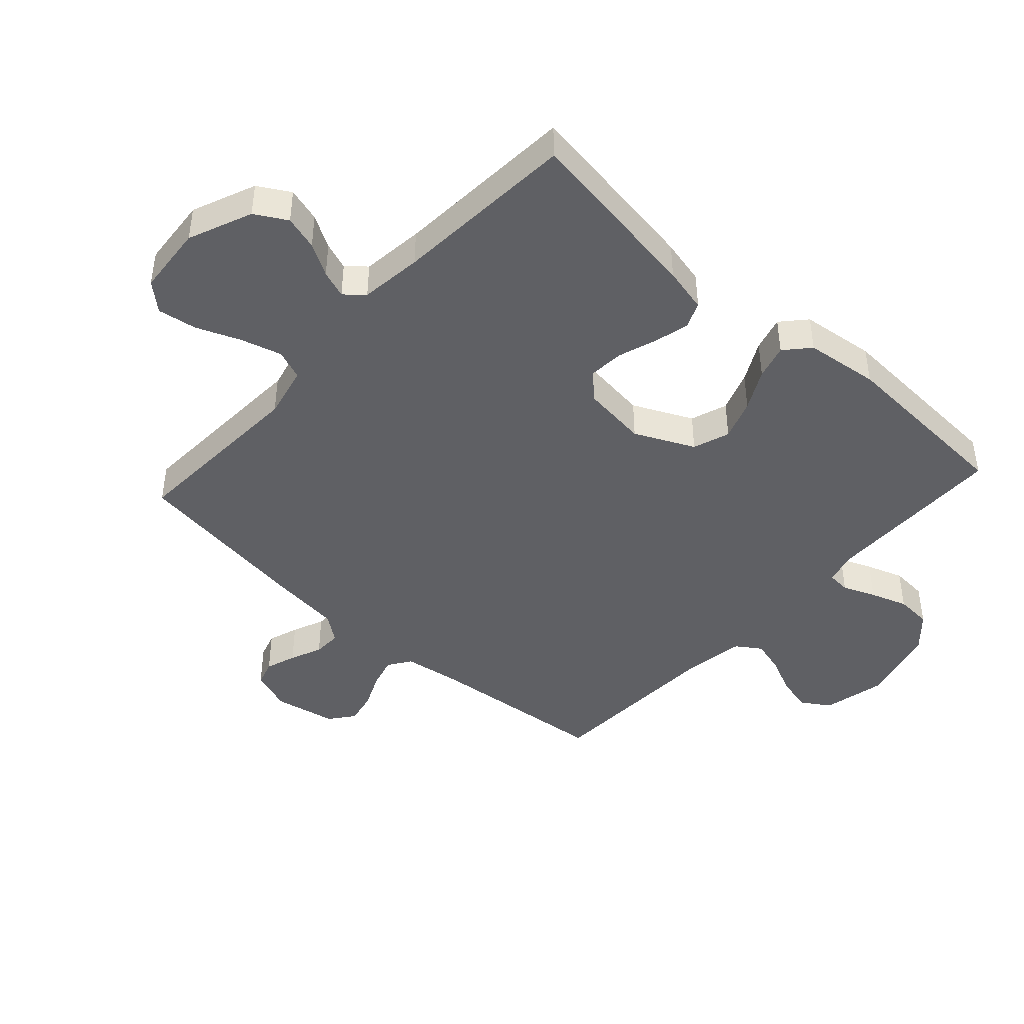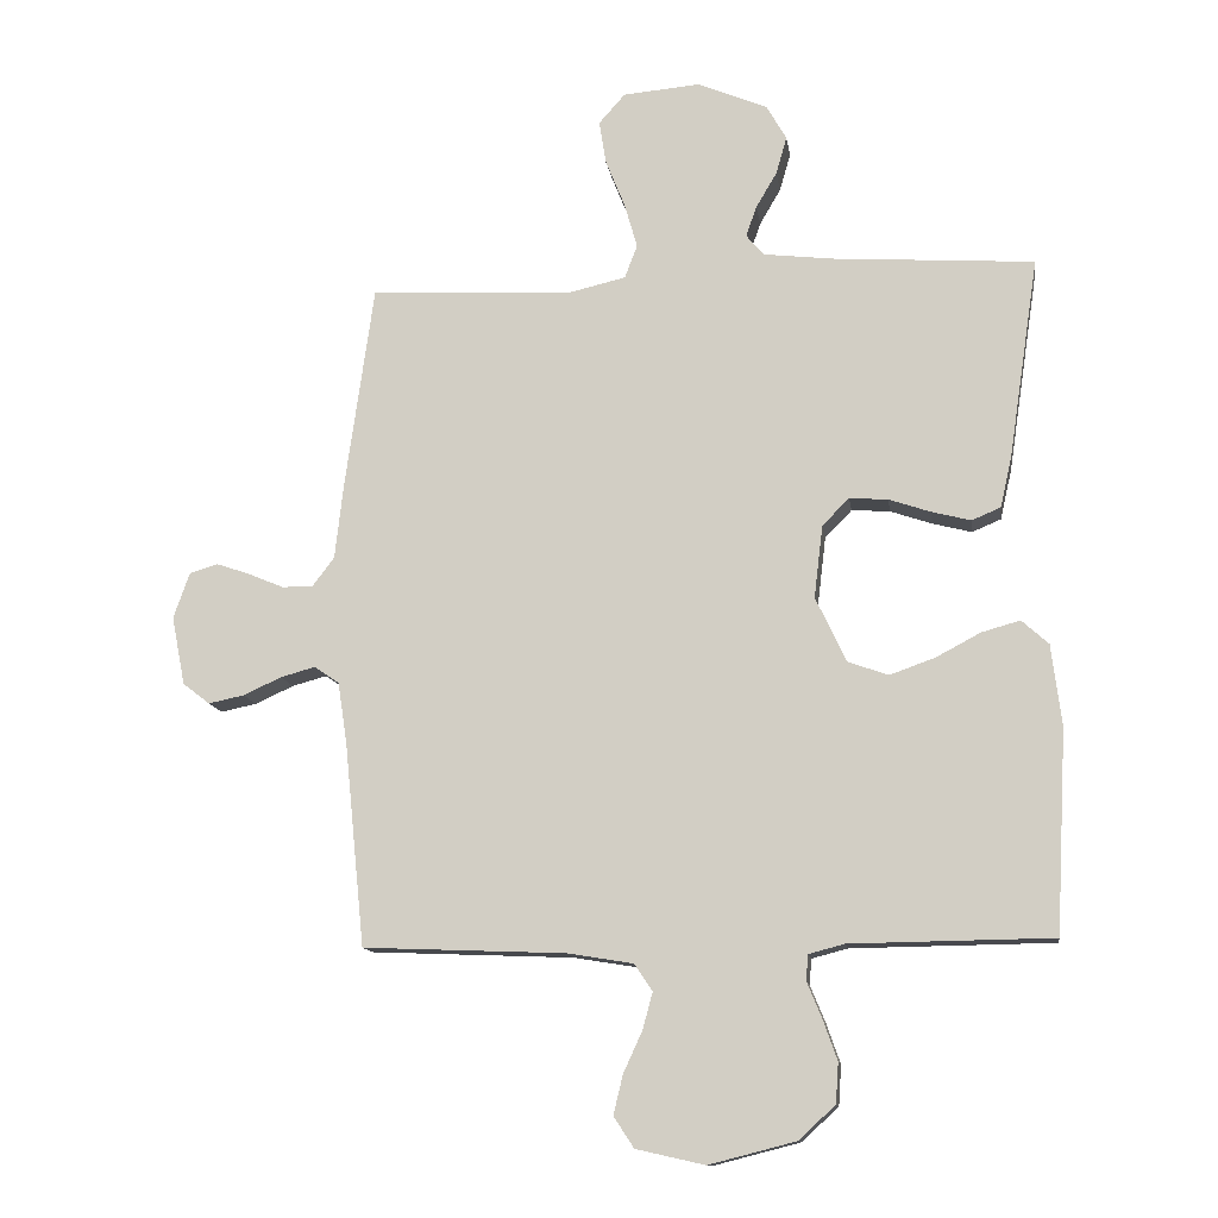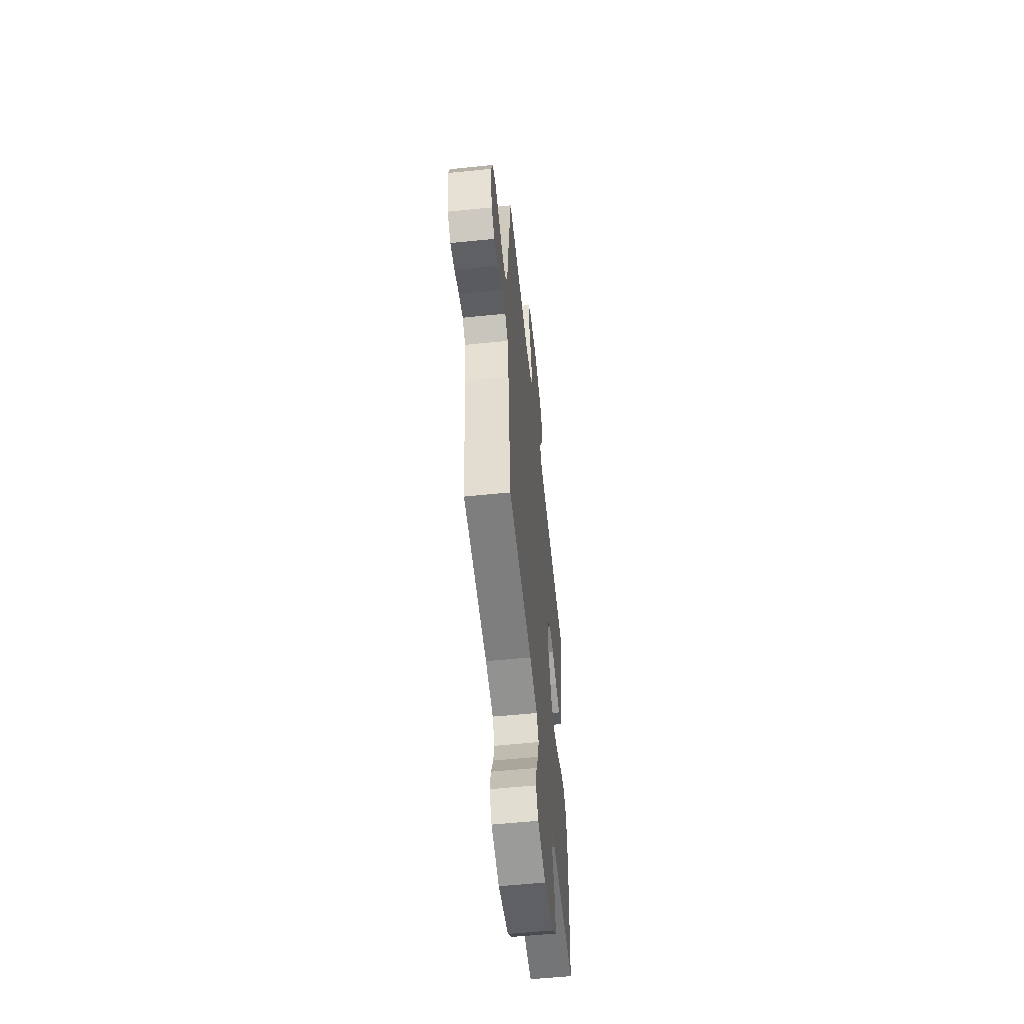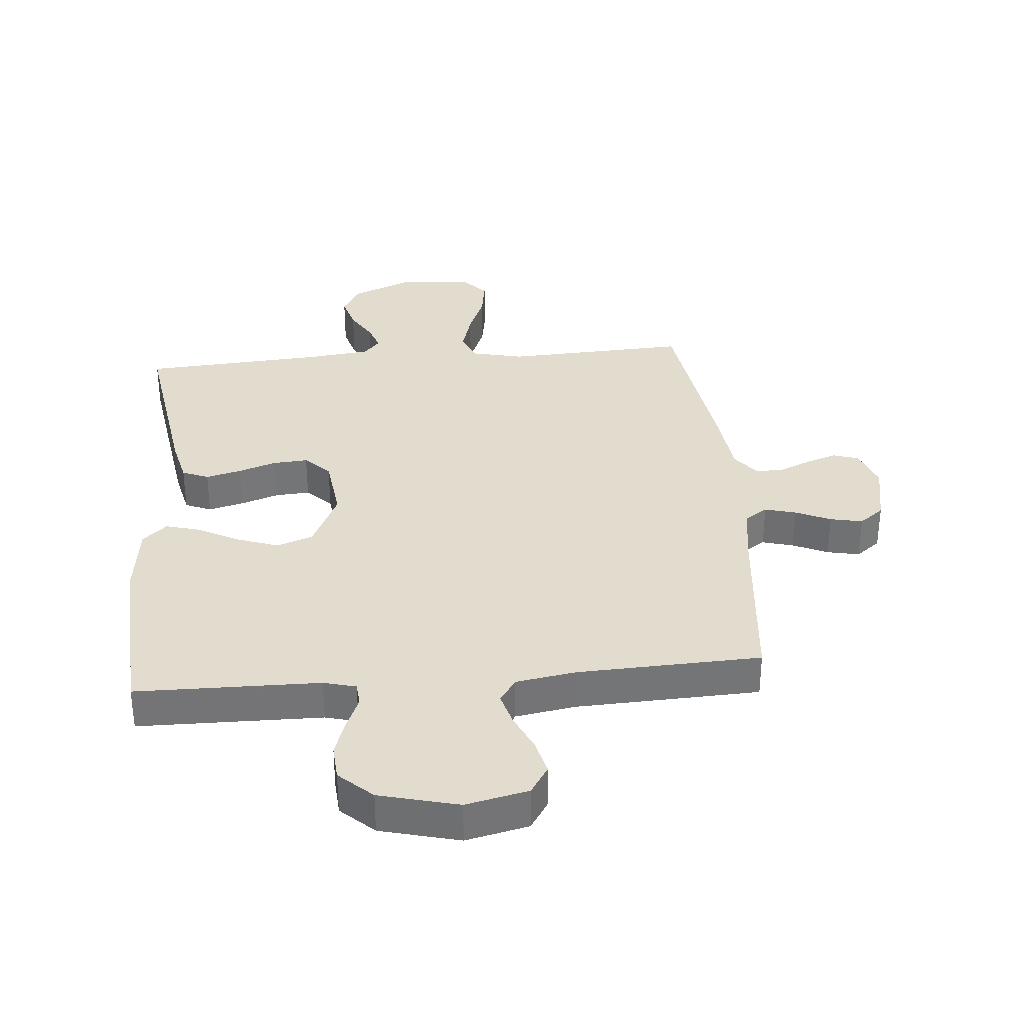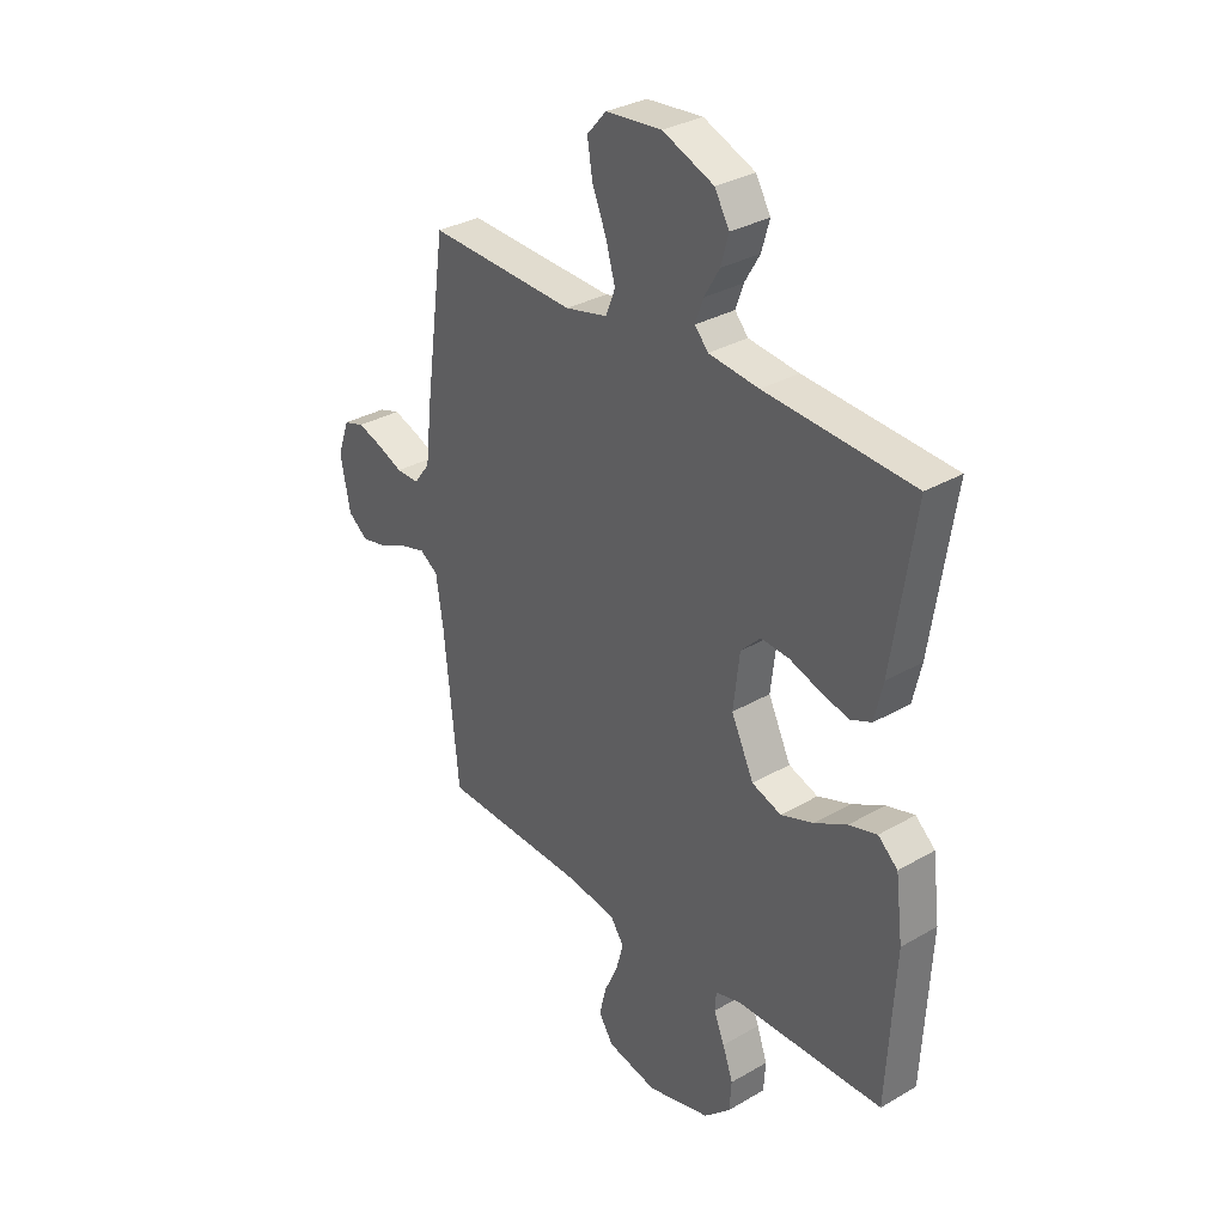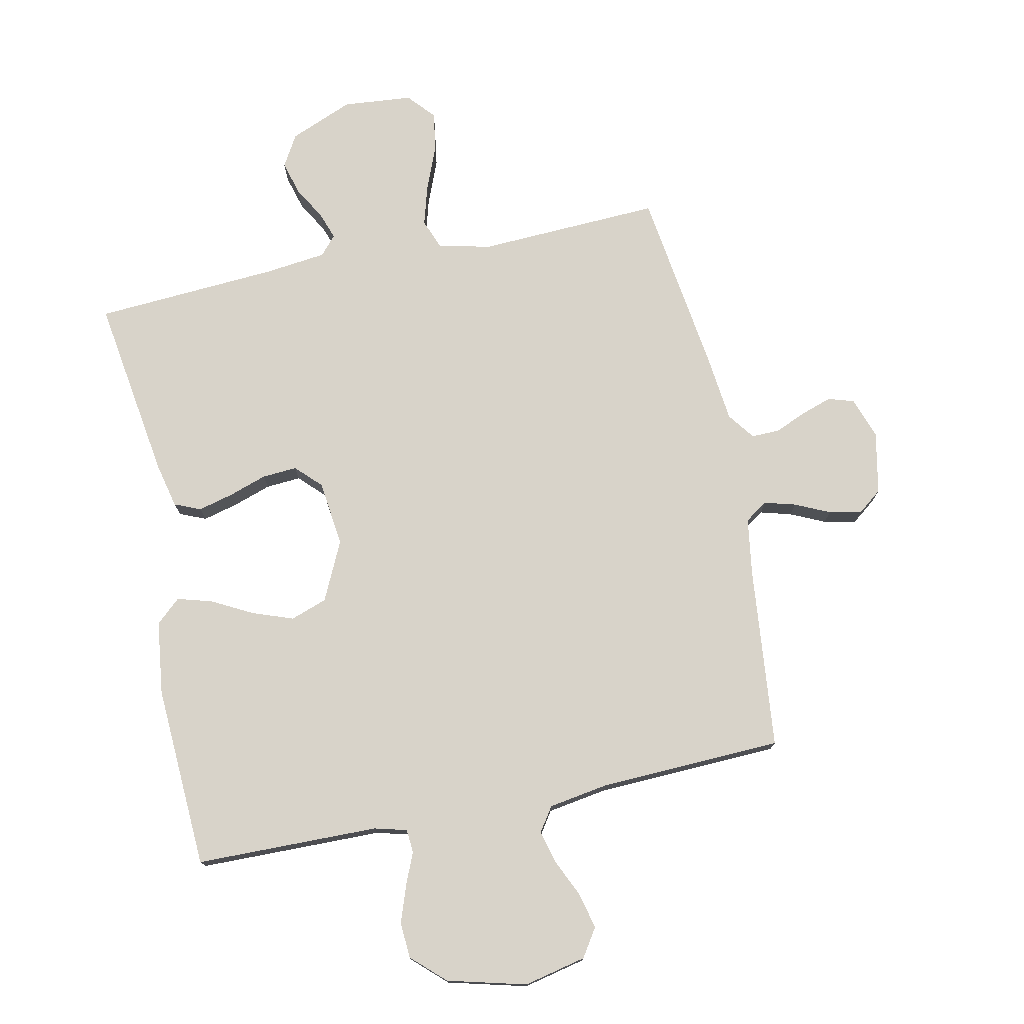
<metadata>
{"format":"obj","ext":"obj","renderer":"f3d","projection":"perspective","resolution":1024,"background":"white","views":[{"elev":-43.9,"azim":47.7,"up":"+Y"},{"elev":-12.6,"azim":8.1,"up":"+Z"},{"elev":-57.1,"azim":-84.0,"up":"+Z"},{"elev":34.0,"azim":175.0,"up":"+Y"},{"elev":32.0,"azim":50.8,"up":"+Z"},{"elev":75.9,"azim":168.3,"up":"+Y"}]}
</metadata>
<code>
v -0.5 0.07 -0.5
v -0.53 0.07 -0.2
v -0.544 0.07 -0.107
v -0.581 0.07 -0.082
v -0.632 0.07 -0.096
v -0.689 0.07 -0.122
v -0.742 0.07 -0.133
v -0.782 0.07 -0.102
v -0.802 0.07 0
v -0.778 0.07 0.068
v -0.736 0.07 0.081
v -0.686 0.07 0.064
v -0.634 0.07 0.042
v -0.588 0.07 0.041
v -0.555 0.07 0.085
v -0.542 0.07 0.2
v -0.5 0.07 0.5
v -0.2 0.07 0.486
v -0.114 0.07 0.506
v -0.095 0.07 0.555
v -0.114 0.07 0.622
v -0.143 0.07 0.694
v -0.153 0.07 0.758
v -0.114 0.07 0.802
v 0 0.07 0.812
v 0.104 0.07 0.769
v 0.134 0.07 0.717
v 0.118 0.07 0.661
v 0.087 0.07 0.608
v 0.071 0.07 0.563
v 0.098 0.07 0.532
v 0.2 0.07 0.52
v 0.5 0.07 0.5
v 0.455 0.07 0.2
v 0.438 0.07 0.126
v 0.395 0.07 0.108
v 0.337 0.07 0.123
v 0.275 0.07 0.144
v 0.218 0.07 0.148
v 0.178 0.07 0.108
v 0.165 0.07 0
v 0.211 0.07 -0.097
v 0.271 0.07 -0.118
v 0.338 0.07 -0.094
v 0.404 0.07 -0.059
v 0.461 0.07 -0.043
v 0.501 0.07 -0.079
v 0.516 0.07 -0.2
v 0.5 0.07 -0.5
v 0.2 0.07 -0.504
v 0.147 0.07 -0.518
v 0.144 0.07 -0.556
v 0.166 0.07 -0.609
v 0.187 0.07 -0.669
v 0.183 0.07 -0.728
v 0.129 0.07 -0.778
v 0 0.07 -0.811
v -0.102 0.07 -0.788
v -0.132 0.07 -0.742
v -0.118 0.07 -0.684
v -0.09 0.07 -0.623
v -0.075 0.07 -0.568
v -0.102 0.07 -0.528
v -0.2 0.07 -0.512
v -0.5 0 -0.5
v -0.53 0 -0.2
v -0.544 0 -0.107
v -0.581 0 -0.082
v -0.632 0 -0.096
v -0.689 0 -0.122
v -0.742 0 -0.133
v -0.782 0 -0.102
v -0.802 0 0
v -0.778 0 0.068
v -0.736 0 0.081
v -0.686 0 0.064
v -0.634 0 0.042
v -0.588 0 0.041
v -0.555 0 0.085
v -0.542 0 0.2
v -0.5 0 0.5
v -0.2 0 0.486
v -0.114 0 0.506
v -0.095 0 0.555
v -0.114 0 0.622
v -0.143 0 0.694
v -0.153 0 0.758
v -0.114 0 0.802
v 0 0 0.812
v 0.104 0 0.769
v 0.134 0 0.717
v 0.118 0 0.661
v 0.087 0 0.608
v 0.071 0 0.563
v 0.098 0 0.532
v 0.2 0 0.52
v 0.5 0 0.5
v 0.455 0 0.2
v 0.438 0 0.126
v 0.395 0 0.108
v 0.337 0 0.123
v 0.275 0 0.144
v 0.218 0 0.148
v 0.178 0 0.108
v 0.165 0 0
v 0.211 0 -0.097
v 0.271 0 -0.118
v 0.338 0 -0.094
v 0.404 0 -0.059
v 0.461 0 -0.043
v 0.501 0 -0.079
v 0.516 0 -0.2
v 0.5 0 -0.5
v 0.2 0 -0.504
v 0.147 0 -0.518
v 0.144 0 -0.556
v 0.166 0 -0.609
v 0.187 0 -0.669
v 0.183 0 -0.728
v 0.129 0 -0.778
v 0 0 -0.811
v -0.102 0 -0.788
v -0.132 0 -0.742
v -0.118 0 -0.684
v -0.09 0 -0.623
v -0.075 0 -0.568
v -0.102 0 -0.528
v -0.2 0 -0.512
f 59 60 61
f 58 59 61
f 57 58 61
f 56 57 61
f 55 56 61
f 54 55 61
f 53 54 61
f 52 53 61
f 51 52 61 62
f 50 51 62 63
f 48 49 50
f 47 48 50
f 46 47 50
f 45 46 50
f 44 45 50
f 50 63 64
f 44 50 64
f 43 44 64
f 36 37 38
f 35 36 38
f 34 35 38
f 33 34 38
f 32 33 38
f 31 32 38 39
f 30 31 39 40
f 27 28 29
f 26 27 29
f 25 26 29
f 24 25 29
f 23 24 29
f 22 23 29
f 21 22 29
f 20 21 29 30
f 30 40 41
f 20 30 41
f 19 20 41
f 15 16 17 18
f 19 41 42
f 18 19 42
f 15 18 42
f 14 15 42
f 11 12 13
f 10 11 13
f 9 10 13
f 8 9 13
f 7 8 13
f 6 7 13
f 5 6 13
f 64 1 2
f 43 64 2
f 42 43 2
f 4 5 13 14
f 3 4 14 42
f 2 3 42
f 125 124 123
f 125 123 122
f 125 122 121
f 125 121 120
f 125 120 119
f 125 119 118
f 125 118 117
f 125 117 116
f 126 125 116 115
f 127 126 115 114
f 114 113 112
f 114 112 111
f 114 111 110
f 114 110 109
f 114 109 108
f 128 127 114
f 128 114 108
f 128 108 107
f 102 101 100
f 102 100 99
f 102 99 98
f 102 98 97
f 102 97 96
f 103 102 96 95
f 104 103 95 94
f 93 92 91
f 93 91 90
f 93 90 89
f 93 89 88
f 93 88 87
f 93 87 86
f 93 86 85
f 94 93 85 84
f 105 104 94
f 105 94 84
f 105 84 83
f 82 81 80 79
f 106 105 83
f 106 83 82
f 106 82 79
f 106 79 78
f 77 76 75
f 77 75 74
f 77 74 73
f 77 73 72
f 77 72 71
f 77 71 70
f 77 70 69
f 66 65 128
f 66 128 107
f 66 107 106
f 78 77 69 68
f 106 78 68 67
f 106 67 66
f 1 65 66 2
f 2 66 67 3
f 3 67 68 4
f 4 68 69 5
f 5 69 70 6
f 6 70 71 7
f 7 71 72 8
f 8 72 73 9
f 9 73 74 10
f 10 74 75 11
f 11 75 76 12
f 12 76 77 13
f 13 77 78 14
f 14 78 79 15
f 15 79 80 16
f 16 80 81 17
f 17 81 82 18
f 18 82 83 19
f 19 83 84 20
f 20 84 85 21
f 21 85 86 22
f 22 86 87 23
f 23 87 88 24
f 24 88 89 25
f 25 89 90 26
f 26 90 91 27
f 27 91 92 28
f 28 92 93 29
f 29 93 94 30
f 30 94 95 31
f 31 95 96 32
f 32 96 97 33
f 33 97 98 34
f 34 98 99 35
f 35 99 100 36
f 36 100 101 37
f 37 101 102 38
f 38 102 103 39
f 39 103 104 40
f 40 104 105 41
f 41 105 106 42
f 42 106 107 43
f 43 107 108 44
f 44 108 109 45
f 45 109 110 46
f 46 110 111 47
f 47 111 112 48
f 48 112 113 49
f 49 113 114 50
f 50 114 115 51
f 51 115 116 52
f 52 116 117 53
f 53 117 118 54
f 54 118 119 55
f 55 119 120 56
f 56 120 121 57
f 57 121 122 58
f 58 122 123 59
f 59 123 124 60
f 60 124 125 61
f 61 125 126 62
f 62 126 127 63
f 63 127 128 64
f 64 128 65 1

</code>
